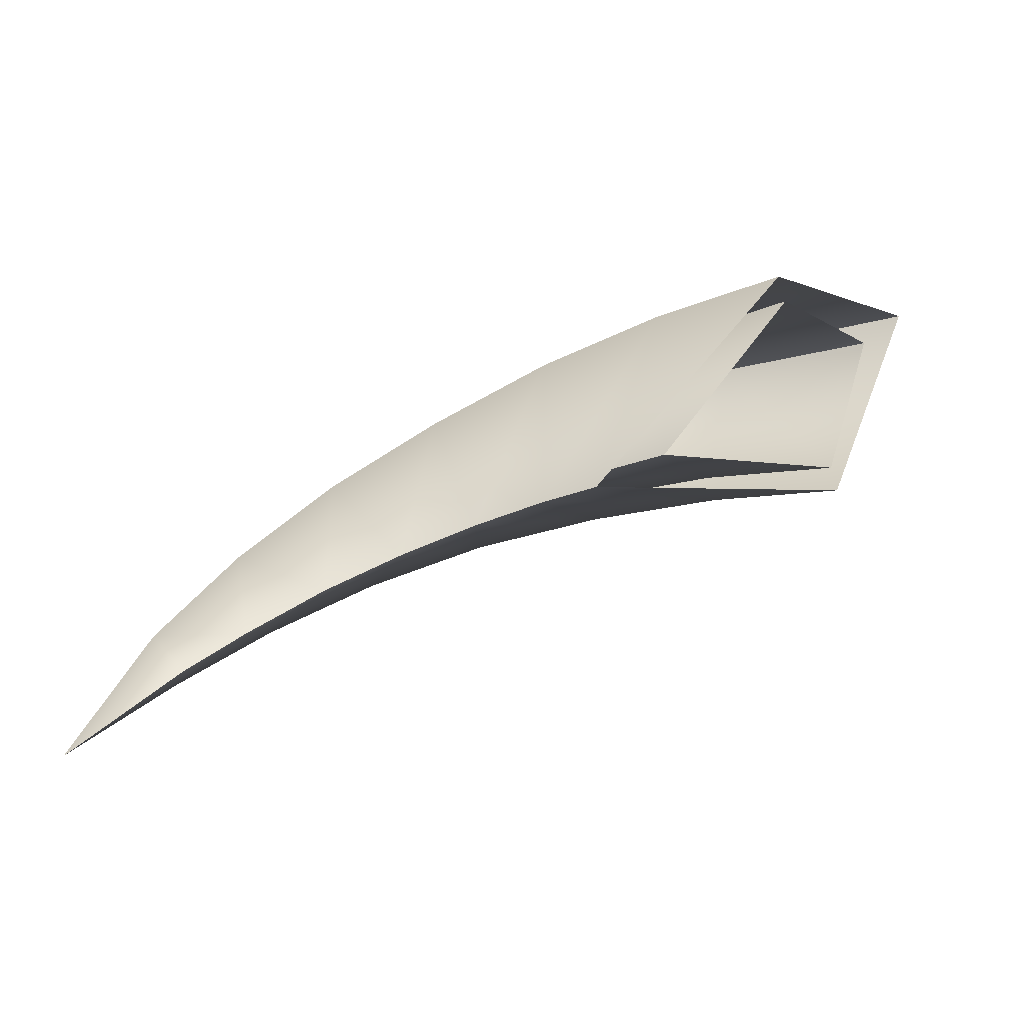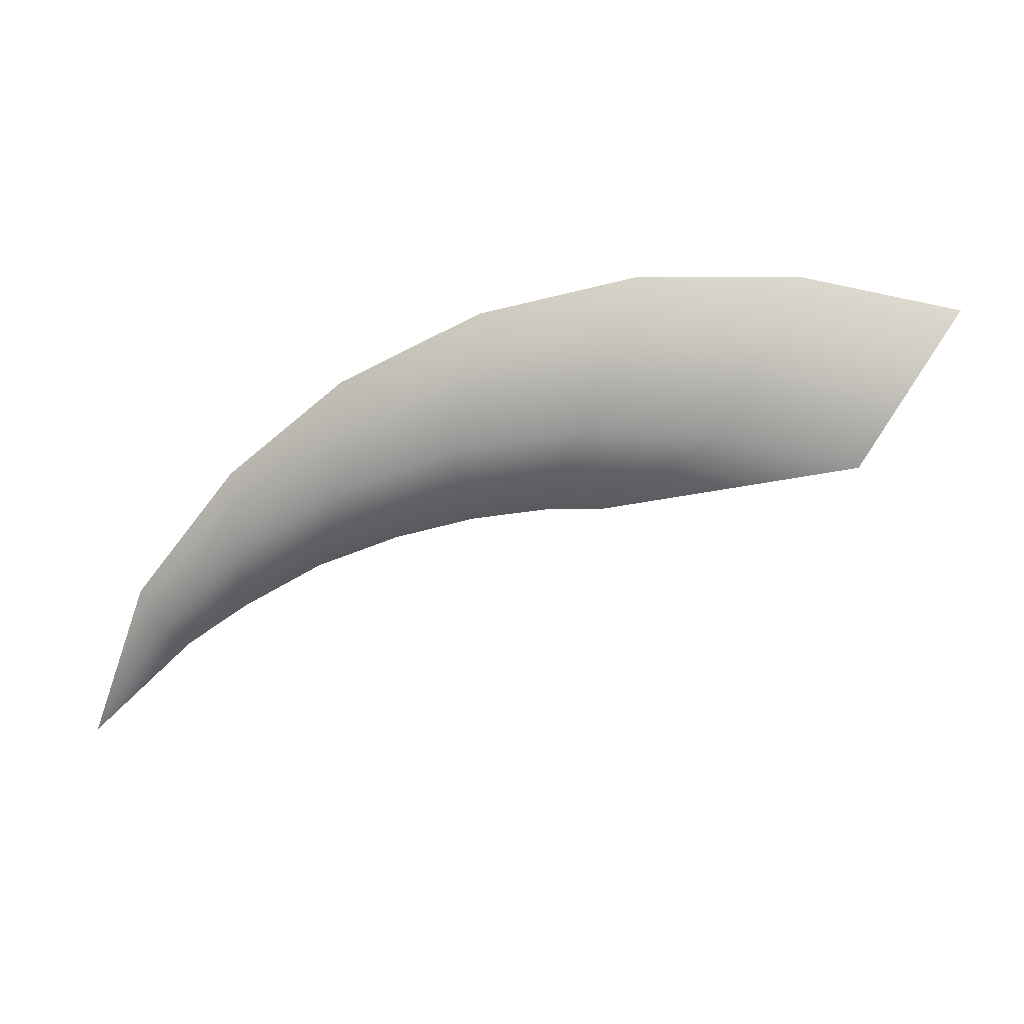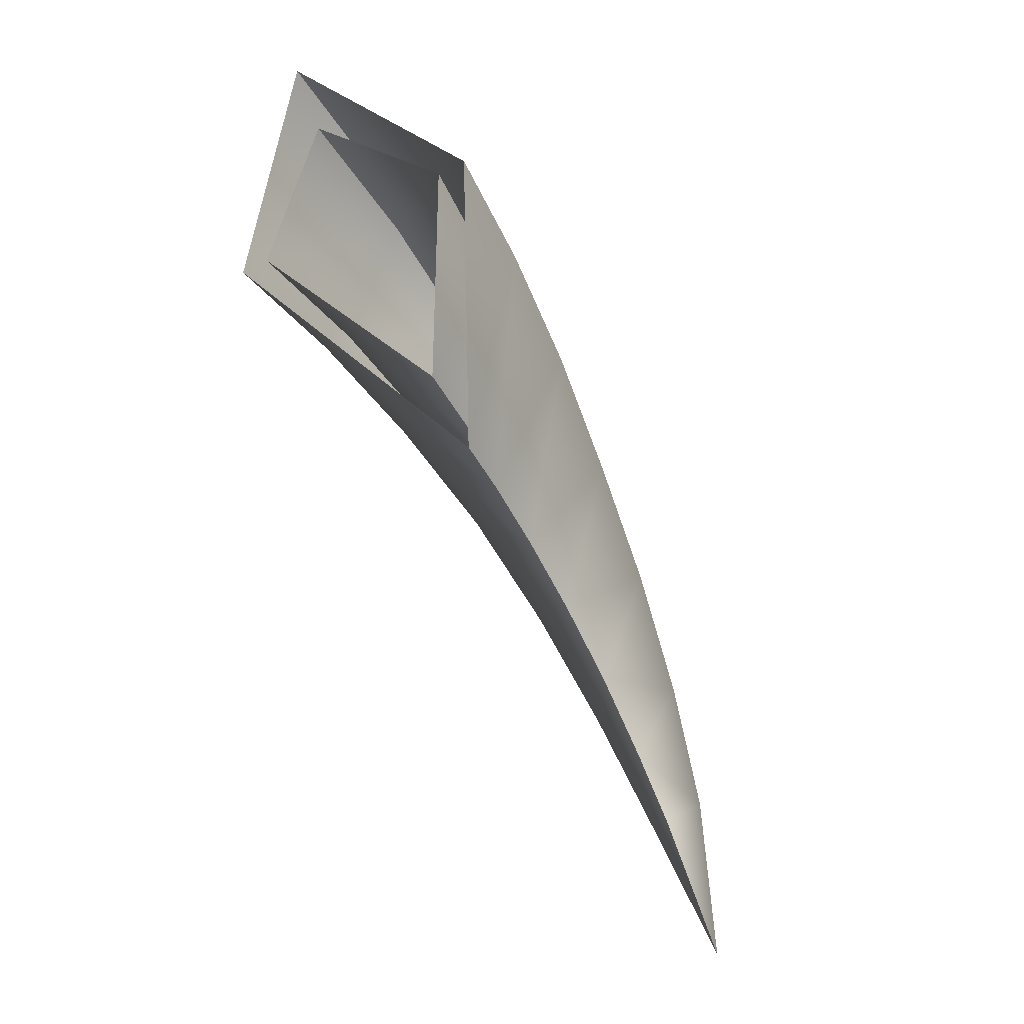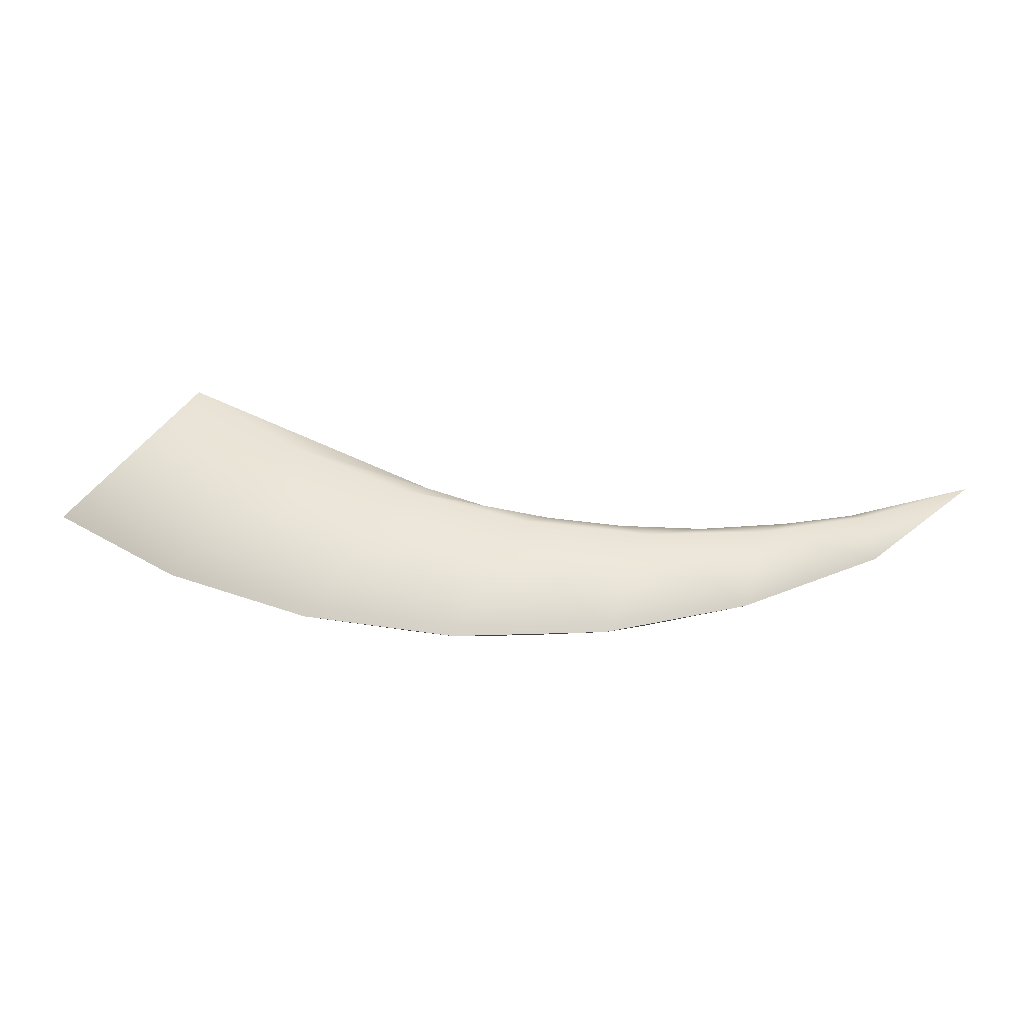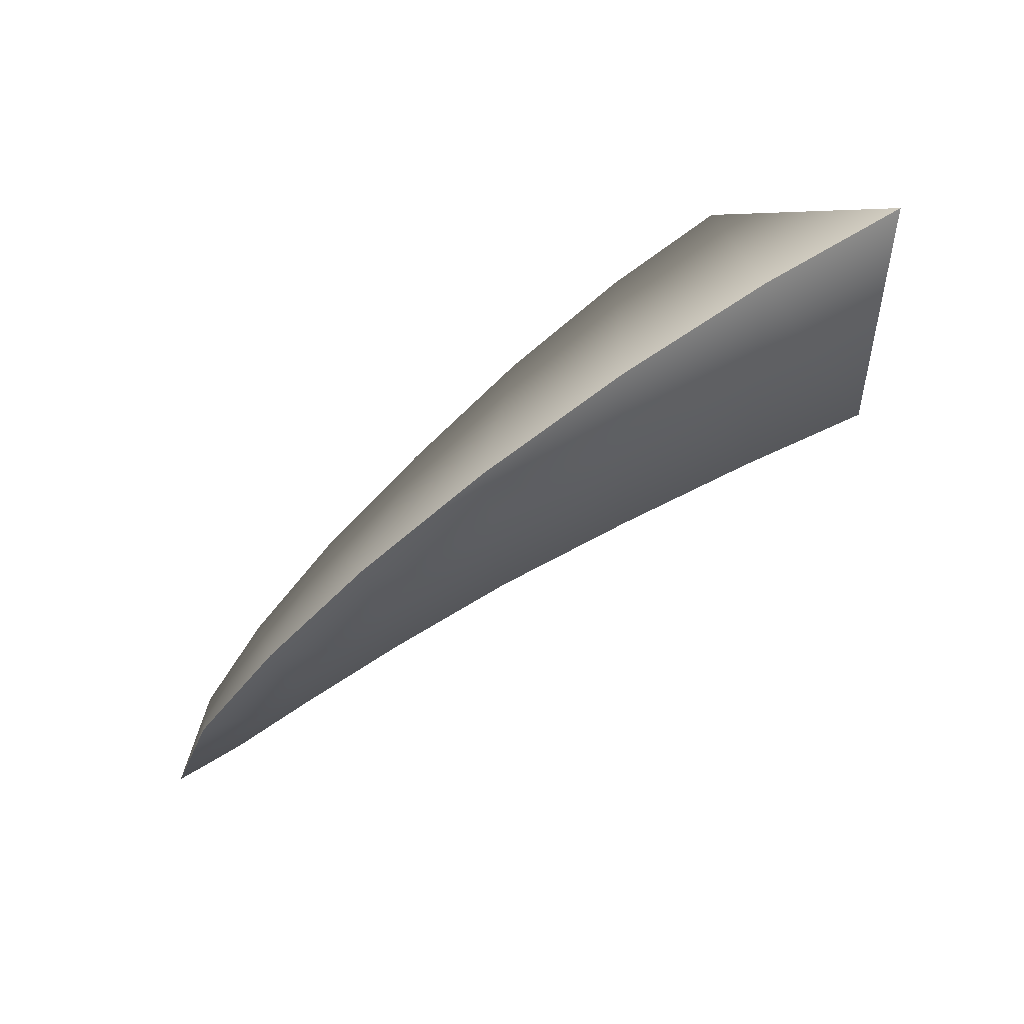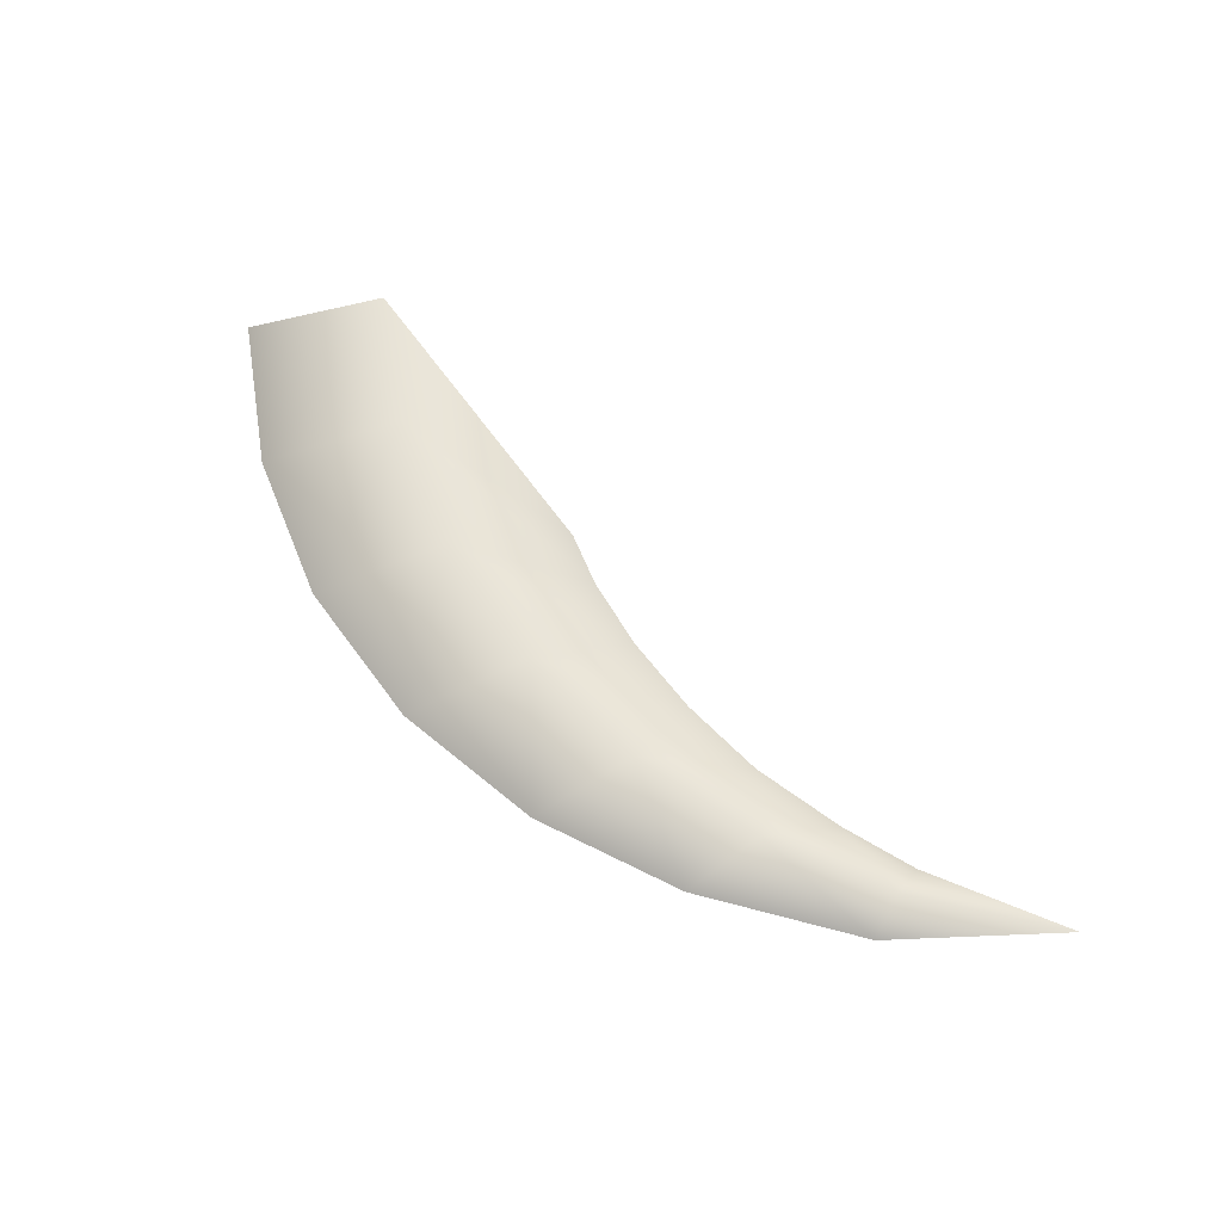
<metadata>
{"format":"obj","ext":"obj","renderer":"f3d","projection":"perspective","resolution":1024,"background":"white","views":[{"elev":-64.1,"azim":17.7,"up":"+Y"},{"elev":23.8,"azim":-1.7,"up":"+Y"},{"elev":-53.6,"azim":118.8,"up":"+Y"},{"elev":37.2,"azim":-155.5,"up":"+Z"},{"elev":75.8,"azim":-33.5,"up":"+Y"},{"elev":58.6,"azim":-112.0,"up":"+Z"}]}
</metadata>
<code>
g mesh_claw
v 0.05098 0.2993 3.248e-06
v 0.08434 0.2545 0.04234
v 0.1147 0.2841 3.248e-06
v 0.05098 0.2993 3.248e-06
v 0.02874 0.2667 0.0359
v 0.01487 0.2263 3.248e-06
v -0.01305 0.2995 3.248e-06
v -0.02299 0.2276 3.248e-06
v -0.02736 0.2671 0.02966
v -0.07433 0.2852 3.248e-06
v -0.06183 0.2237 3.248e-06
v -0.08163 0.2559 0.02342
v -0.1297 0.2584 3.248e-06
v -0.1007 0.2143 3.248e-06
v -0.1317 0.2341 0.01777
v -0.1769 0.2205 3.248e-06
v -0.1391 0.1983 3.248e-06
v -0.1756 0.2027 0.01231
v -0.2174 0.1709 3.248e-06
v -0.1753 0.176 3.248e-06
v -0.2117 0.1644 0.007276
v -0.246 0.1059 3.248e-06
v -0.2047 0.1544 3.248e-06
v 0.1147 0.2841 3.248e-06
v 0.08434 0.2545 -0.04234
v 0.05098 0.2993 3.248e-06
v 0.05098 0.2993 3.248e-06
v 0.02874 0.2667 -0.03591
v 0.01487 0.2263 3.248e-06
v -0.01305 0.2995 3.248e-06
v -0.02299 0.2276 3.248e-06
v -0.02736 0.2671 -0.02966
v -0.07433 0.2852 3.248e-06
v -0.06183 0.2237 3.248e-06
v -0.08163 0.2559 -0.02342
v -0.1297 0.2584 3.248e-06
v -0.1007 0.2143 3.248e-06
v -0.1317 0.2341 -0.01777
v -0.1769 0.2205 3.248e-06
v -0.1391 0.1983 3.248e-06
v -0.1756 0.2027 -0.01231
v -0.2174 0.1709 3.248e-06
v -0.1753 0.176 3.248e-06
v -0.2117 0.1644 -0.007277
v -0.246 0.1059 3.248e-06
v -0.2047 0.1544 3.248e-06
v 0.06455 0.3191 3.248e-06
v 0.08428 0.2544 0.05436
v 0.1346 0.3035 3.248e-06
v 0.02866 0.2668 0.04801
v -0.01693 0.2134 3.248e-06
v -0.004035 0.3193 3.248e-06
v -0.04131 0.2136 3.248e-06
v -0.02739 0.2672 0.04089
v -0.06937 0.304 3.248e-06
v -0.07295 0.2096 3.248e-06
v -0.08185 0.256 0.03308
v -0.1284 0.2741 3.248e-06
v -0.1067 0.2011 3.248e-06
v -0.1318 0.2343 0.02648
v -0.1777 0.2325 3.248e-06
v -0.1411 0.1879 3.248e-06
v -0.1756 0.2028 0.01983
v -0.221 0.1763 3.248e-06
v -0.1751 0.1683 3.248e-06
v -0.2118 0.1641 0.01267
v -0.246 0.1059 3.248e-06
v -0.2012 0.1497 3.248e-06
v 0.08428 0.2544 -0.05436
v 0.06455 0.3191 3.248e-06
v 0.1346 0.3035 3.248e-06
v 0.02866 0.2668 -0.04801
v -0.01693 0.2134 3.248e-06
v -0.004035 0.3193 3.248e-06
v -0.04131 0.2136 3.248e-06
v -0.02739 0.2672 -0.04089
v -0.06937 0.304 3.248e-06
v -0.07295 0.2096 3.248e-06
v -0.08185 0.256 -0.03308
v -0.1284 0.2741 3.248e-06
v -0.1067 0.2011 3.248e-06
v -0.1318 0.2343 -0.02648
v -0.1777 0.2325 3.248e-06
v -0.1411 0.1879 3.248e-06
v -0.1756 0.2028 -0.01983
v -0.221 0.1763 3.248e-06
v -0.1751 0.1683 3.248e-06
v -0.2118 0.1641 -0.01267
v -0.246 0.1059 3.248e-06
v -0.2012 0.1497 3.248e-06
g mesh_claw_0
f 3 2 1
f 5 4 2
f 6 5 2
f 4 5 7
f 5 6 8
f 9 7 5
f 5 8 9
f 7 9 10
f 9 8 11
f 12 10 9
f 9 11 12
f 10 12 13
f 14 12 11
f 15 13 12
f 12 14 15
f 16 13 15
f 17 15 14
f 18 16 15
f 15 17 18
f 19 16 18
f 20 18 17
f 18 21 19
f 21 18 20
f 19 21 22
f 20 23 21
f 21 23 22
f 26 25 24
f 28 25 27
f 25 28 29
f 30 28 27
f 31 29 28
f 32 28 30
f 28 32 31
f 33 32 30
f 34 31 32
f 32 33 35
f 35 34 32
f 36 35 33
f 37 34 35
f 35 36 38
f 38 37 35
f 39 38 36
f 40 37 38
f 38 39 41
f 41 40 38
f 42 41 39
f 40 41 43
f 42 44 41
f 44 43 41
f 44 42 45
f 43 44 46
f 46 44 45
f 49 48 47
f 47 48 50
f 51 50 48
f 47 50 52
f 50 51 53
f 54 52 50
f 53 54 50
f 52 54 55
f 54 53 56
f 57 55 54
f 54 56 57
f 55 57 58
f 57 56 59
f 60 58 57
f 57 59 60
f 61 58 60
f 62 60 59
f 63 61 60
f 60 62 63
f 64 61 63
f 65 63 62
f 63 66 64
f 66 63 65
f 64 66 67
f 65 68 66
f 66 68 67
f 71 70 69
f 72 69 70
f 69 72 73
f 74 72 70
f 75 73 72
f 76 72 74
f 72 76 75
f 77 76 74
f 78 75 76
f 79 76 77
f 76 79 78
f 80 79 77
f 81 78 79
f 79 80 82
f 82 81 79
f 83 82 80
f 84 81 82
f 82 83 85
f 85 84 82
f 86 85 83
f 84 85 87
f 86 88 85
f 88 87 85
f 88 86 89
f 88 90 87
f 90 88 89

</code>
